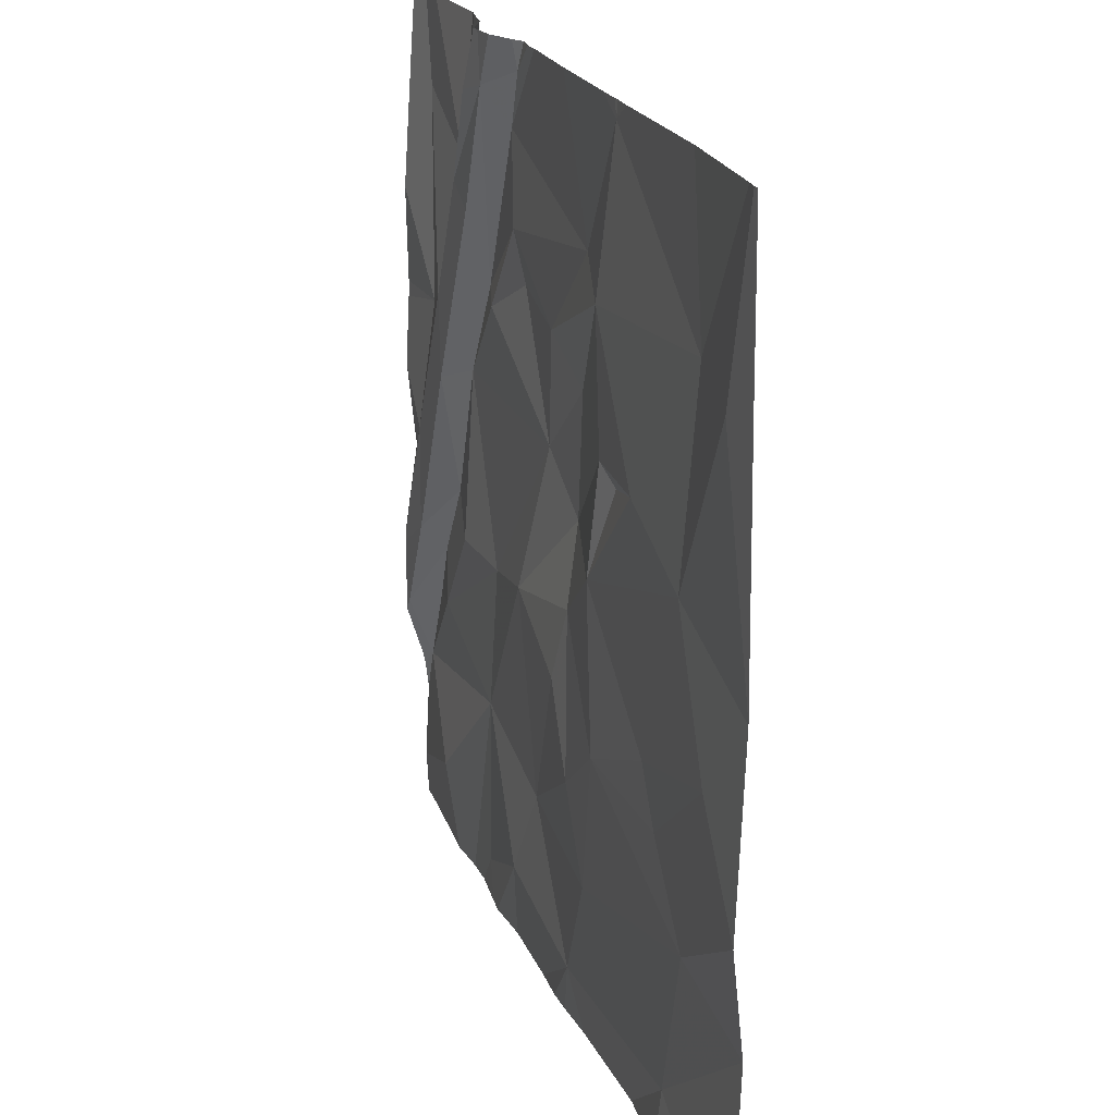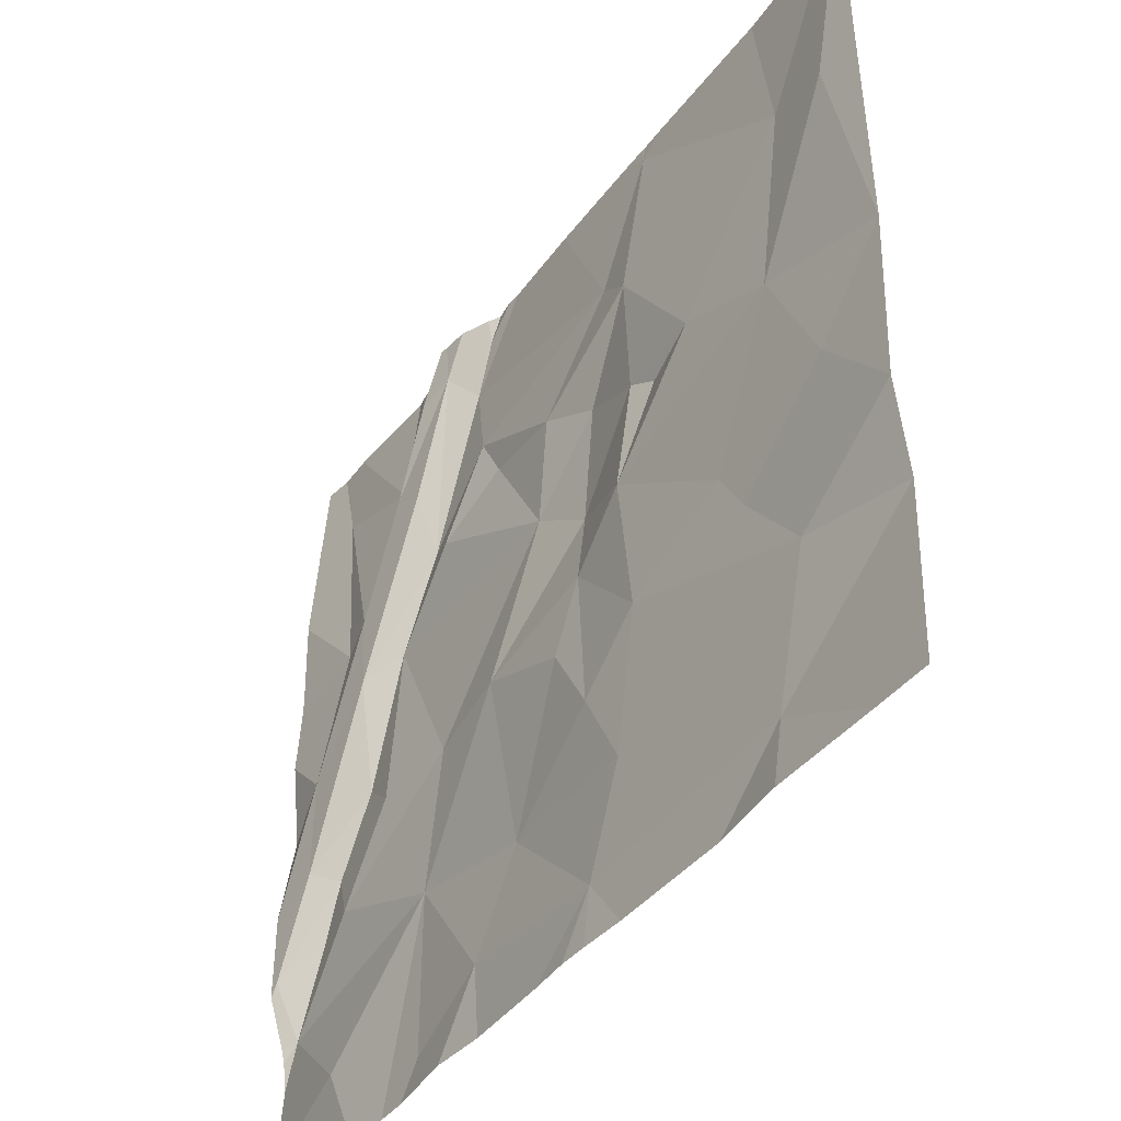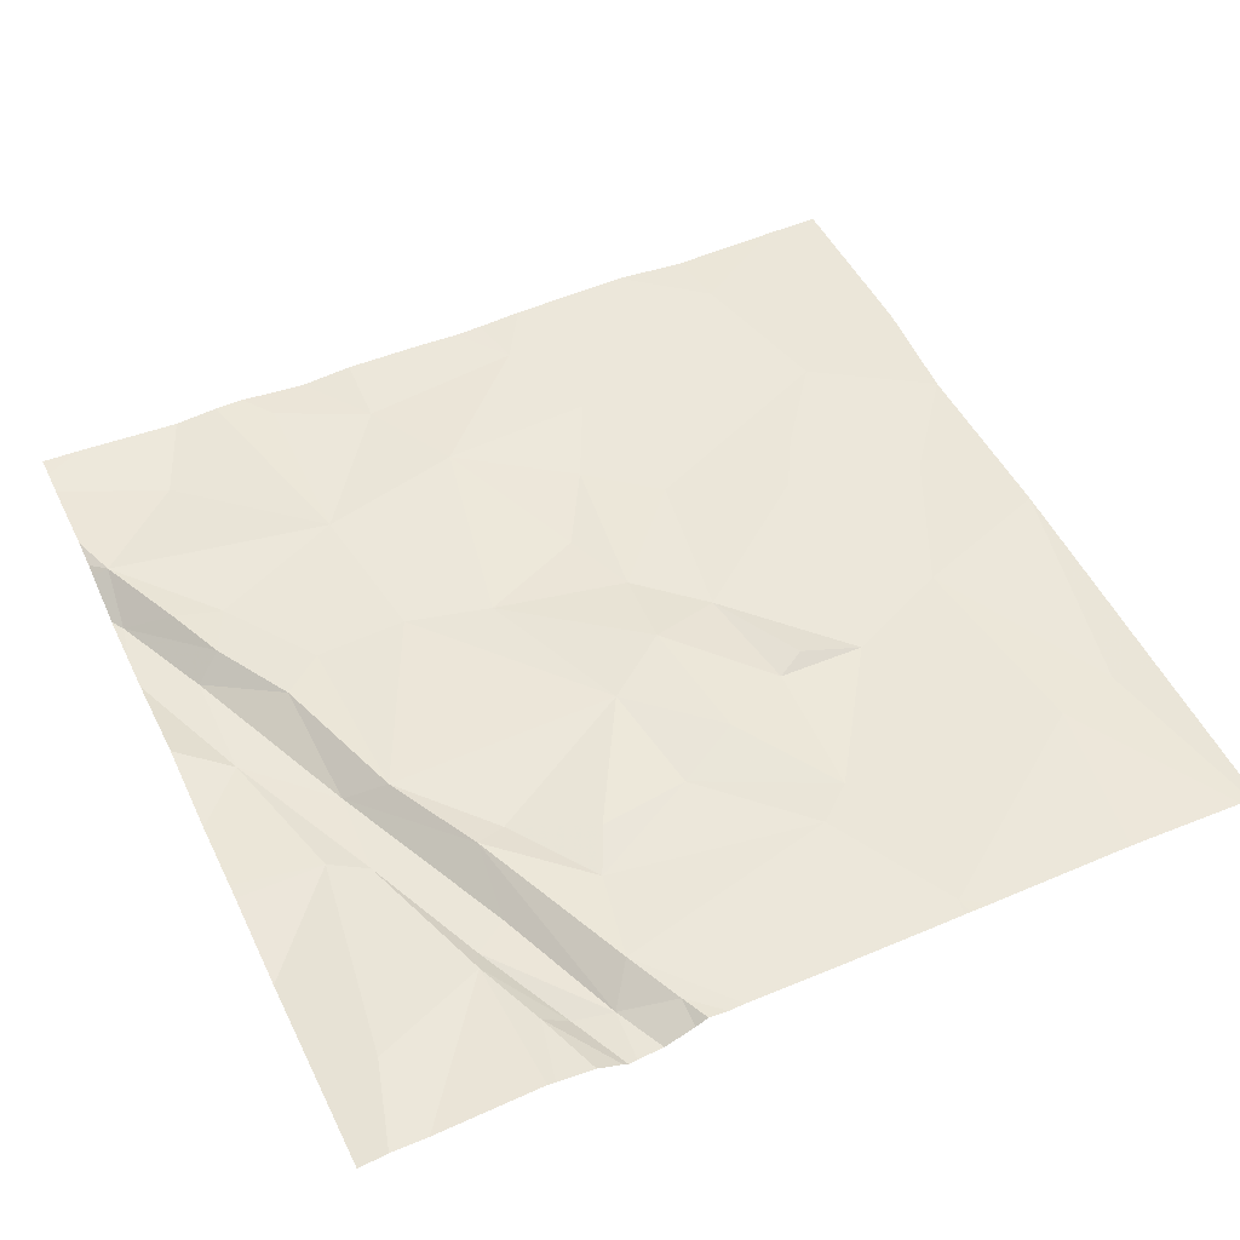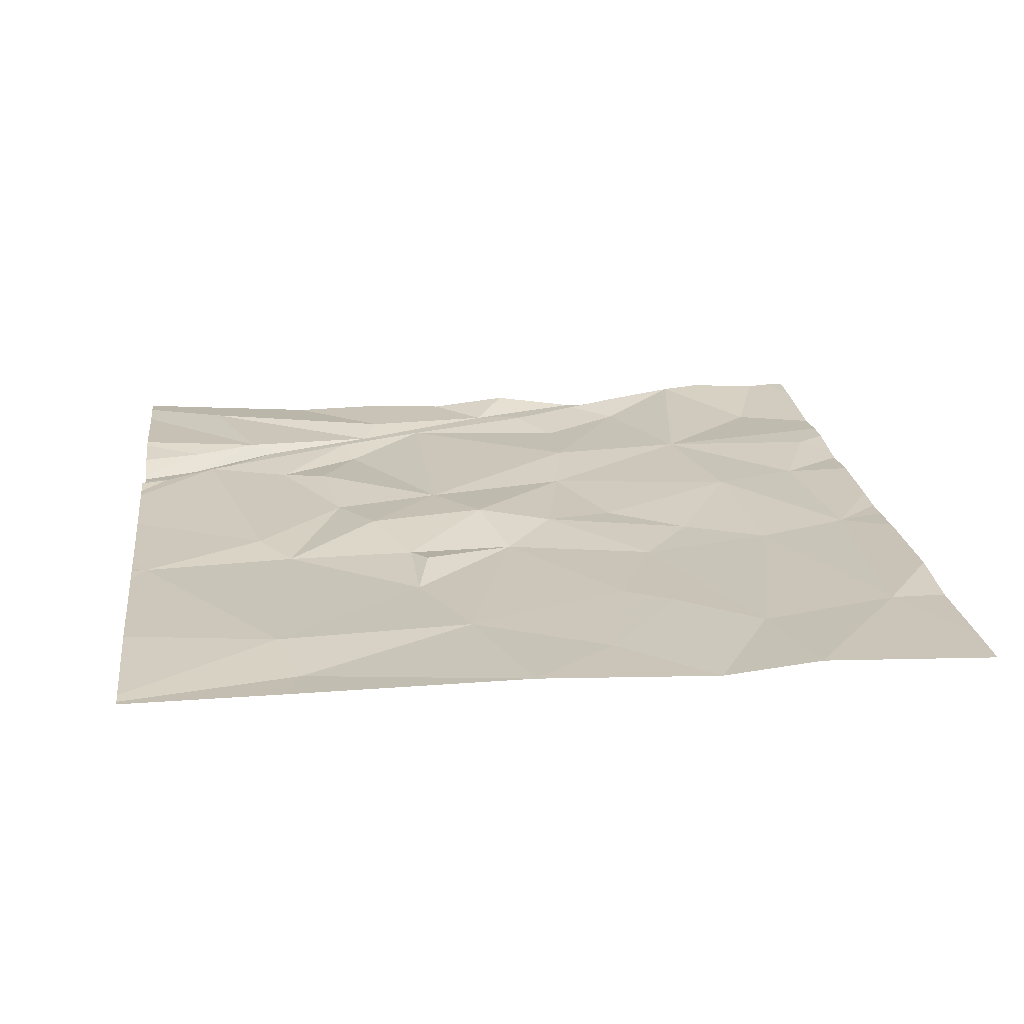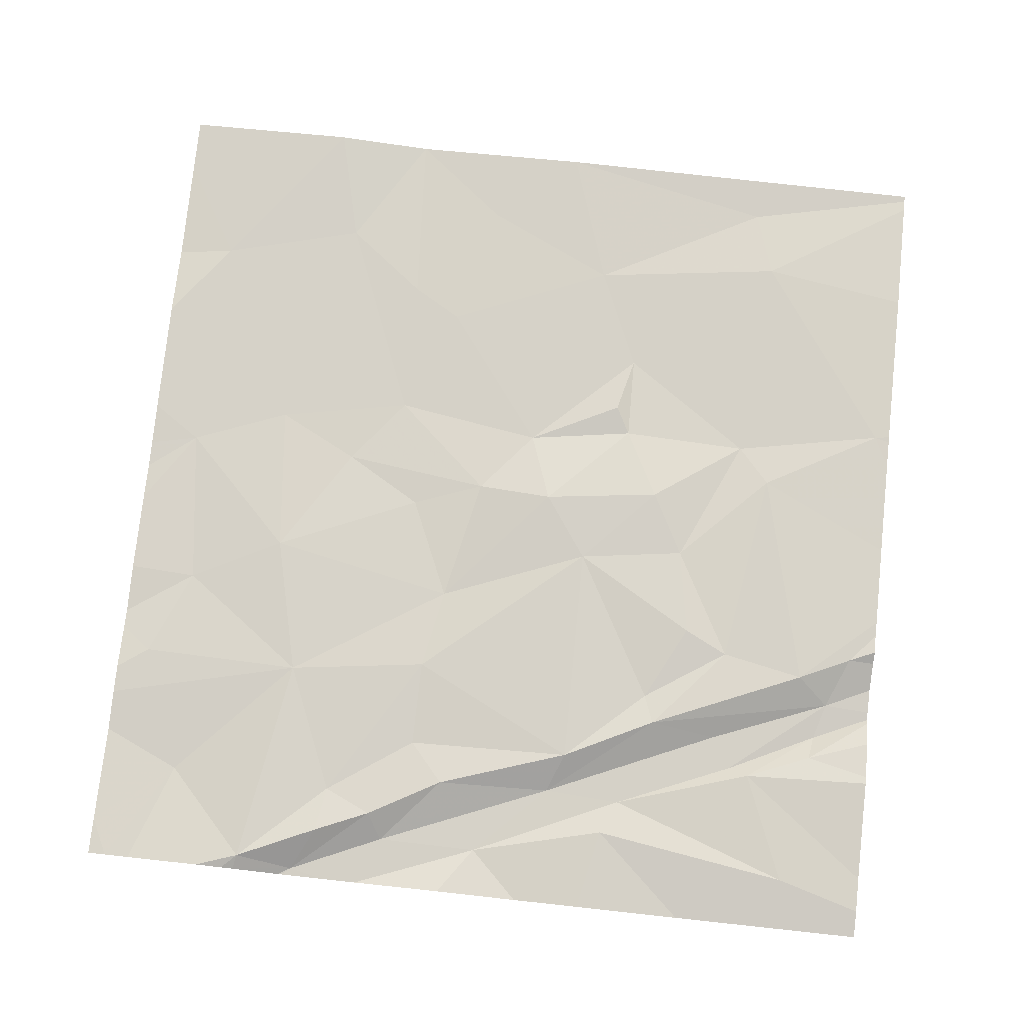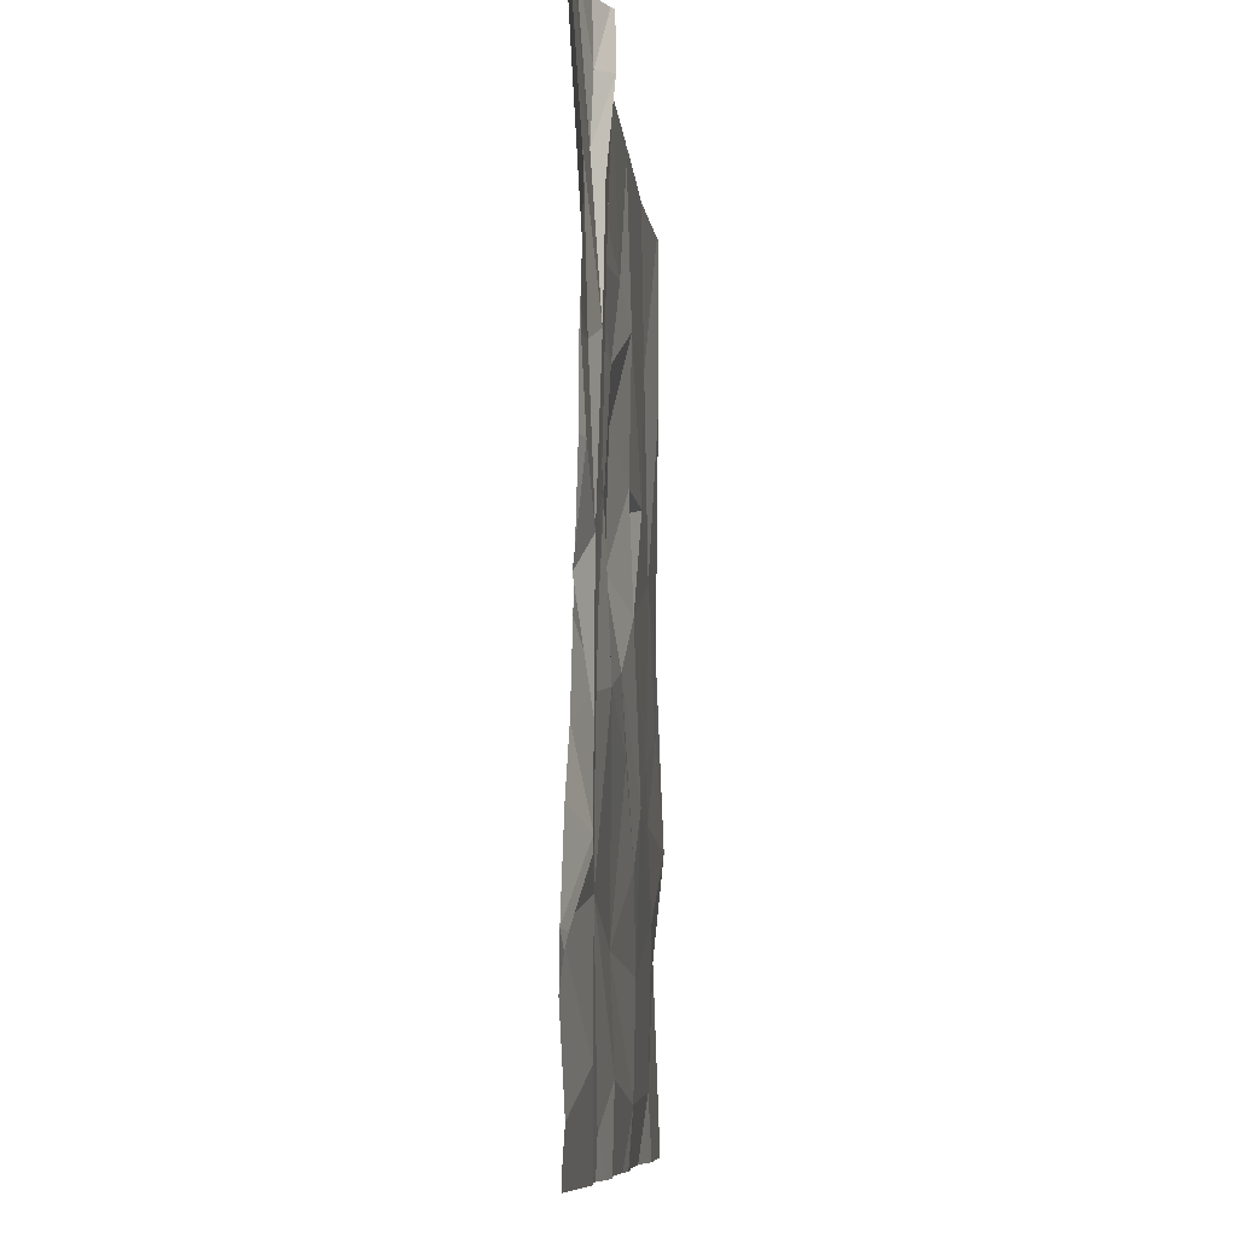
<metadata>
{"format":"obj","ext":"obj","renderer":"f3d","projection":"perspective","resolution":1024,"background":"white","views":[{"elev":21.2,"azim":-109.2,"up":"+Y"},{"elev":-42.6,"azim":-125.1,"up":"+Y"},{"elev":51.4,"azim":154.6,"up":"+Z"},{"elev":20.5,"azim":-97.0,"up":"+Z"},{"elev":77.9,"azim":96.2,"up":"+Z"},{"elev":-8.7,"azim":93.7,"up":"+Y"}]}
</metadata>
<code>
v -56.32 245.6 483.3
v -55.16 245.6 483.3
v -55.12 245.6 483.3
v -58.2 245.6 483.2
v -58.25 245.6 483.2
v -57.59 242.1 483.2
v -54.65 245.6 483.3
v -54.49 245.6 483.3
v -56.55 242 483.2
v -55.94 245.6 483.3
v -55.82 242.1 483.2
v -55.41 242 483.2
v -57.67 245.6 483.2
v -55.83 241.8 483.2
v -58.28 242.6 483.2
v -56.03 242.6 483.3
v -54.84 242.2 483.2
v -55.4 242.7 483.3
v -54.44 242.6 483.3
v -55.52 241.8 483.2
v -58.28 243 483.2
v -57.76 242.7 483.2
v -56.72 242.5 483.2
v -56.84 243.1 483.2
v -56.54 242.9 483.2
v -55.61 241.8 483.2
v -54.4 242.8 483.2
v -56.5 241.8 483.2
v -56.37 241.8 483.2
v -55.48 243.4 483.3
v -54.6 242.9 483.3
v -54.81 243 483.2
v -57.48 243.1 483.2
v -57.94 243.5 483.2
v -57.35 243.3 483.2
v -56.74 243.8 483.2
v -55.86 243.4 483.2
v -56.33 243.2 483.2
v -56.44 243.6 483.2
v -54.71 243.2 483.3
v -54.9 243.5 483.3
v -54.59 243.2 483.2
v -55.09 243.4 483.2
v -54.59 243.7 483.2
v -56.21 241.8 483.2
v -58.28 243.9 483.2
v -54.92 244 483.2
v -57.66 244.1 483.2
v -56.94 244.2 483.3
v -57.2 244.3 483.2
v -56.81 244.3 483.2
v -56.49 244.4 483.3
v -56.41 243.9 483.3
v -56.12 244.1 483.3
v -55.1 244.1 483.3
v -55.45 244.5 483.3
v -55.8 244.7 483.3
v -55.31 244.5 483.3
v -54.91 244.4 483.2
v -54.74 244.3 483.2
v -57.23 241.8 483.2
v -58.03 241.8 483.2
v -58.28 244.9 483.2
v -58.08 244.9 483.2
v -57.77 245 483.2
v -56.92 245.6 483.3
v -56.79 244.9 483.2
v -56.62 245 483.3
v -56.2 244.6 483.3
v -55.7 244.9 483.3
v -55.62 245.3 483.3
v -55.5 245.4 483.2
v -55.1 245 483.3
v -55.34 245.4 483.2
v -55.14 245 483.2
v -55.28 244.9 483.2
v -54.61 245.2 483.3
v -55.23 245.3 483.3
v -57.55 241.8 483.2
v -55.74 245.5 483.3
v -54.37 241.9 483.3
v -58.28 245.6 483.2
v -54.37 242 483.3
v -54.37 242.4 483.3
v -54.37 242.5 483.3
v -54.37 242.5 483.3
v -54.37 242.8 483.2
v -54.37 242.8 483.2
v -54.37 243 483.2
v -54.37 243.1 483.2
v -54.37 243.1 483.2
v -54.37 243.6 483.2
v -54.37 243.9 483.2
v -54.37 244.3 483.2
v -54.37 244.8 483.2
v -54.37 245.2 483.2
v -54.37 244.3 483.2
v -55.31 241.8 483.2
v -56.7 241.8 483.2
v -54.54 241.8 483.3
v -58.28 241.8 483.2
v -55.18 241.8 483.2
v -54.99 241.8 483.2
v -54.37 241.8 483.3
v -54.37 241.8 483.3
v -56.9 245.6 483.3
v -56.77 245.6 483.3
v -56.93 245.6 483.3
v -57.02 245.6 483.2
v -55.79 245.6 483.3
v -55.87 245.6 483.3
v -55.6 245.6 483.2
v -55.49 245.6 483.2
v -55.45 245.6 483.2
v -55.73 245.6 483.3
v -55.43 245.6 483.2
v -55.32 245.6 483.3
v -54.38 245.6 483.3
v -54.37 245.6 483.3
f 108 66 106
f 107 66 1
f 12 11 26
f 106 66 107
f 13 65 66
f 62 15 101
f 9 6 61
f 11 16 9
f 11 9 45
f 18 12 98
f 100 17 103
f 19 17 83
f 15 22 21
f 6 22 15
f 23 6 9
f 22 6 23
f 23 24 22
f 18 11 12
f 9 16 23
f 16 11 18
f 16 25 23
f 17 18 102
f 18 17 19
f 27 19 86
f 100 81 17
f 2 78 3
f 18 19 32
f 31 19 27
f 99 9 61
f 21 33 34
f 22 33 21
f 23 25 24
f 35 34 33
f 22 24 33
f 24 36 35
f 24 35 33
f 38 16 37
f 24 25 39
f 16 18 37
f 25 38 39
f 18 30 37
f 25 16 38
f 38 37 39
f 31 40 32
f 40 41 32
f 41 40 42
f 43 30 32
f 44 42 90
f 32 30 18
f 41 43 32
f 42 40 27
f 42 27 89
f 31 27 40
f 19 31 32
f 21 34 46
f 41 42 47
f 3 73 7
f 48 46 34
f 50 49 51
f 34 35 48
f 51 49 36
f 50 36 49
f 35 36 48
f 50 48 36
f 36 24 39
f 39 37 53
f 54 37 30
f 53 51 36
f 52 51 53
f 55 54 30
f 53 36 39
f 55 56 54
f 54 52 53
f 37 54 53
f 30 43 55
f 47 55 41
f 41 55 43
f 44 47 42
f 47 58 55
f 47 44 59
f 44 60 59
f 60 44 93
f 46 48 64
f 82 64 5
f 64 63 46
f 65 64 48
f 5 65 4
f 51 52 67
f 50 51 67
f 66 67 68
f 50 65 48
f 67 65 50
f 67 66 65
f 68 67 69
f 71 70 58
f 67 52 69
f 58 70 56
f 68 70 71
f 52 54 69
f 68 69 70
f 54 56 57
f 57 70 69
f 57 69 54
f 72 71 58
f 70 57 56
f 78 74 73
f 73 75 59
f 58 47 76
f 76 75 72
f 74 72 75
f 75 73 74
f 55 58 56
f 75 76 47
f 59 77 73
f 47 59 75
f 58 76 72
f 77 60 95
f 7 77 8
f 60 77 59
f 98 12 20
f 14 11 45
f 1 71 10
f 78 73 3
f 8 96 118
f 13 66 109
f 66 68 1
f 113 74 114
f 80 72 112
f 10 80 111
f 71 72 80
f 114 78 116
f 10 71 80
f 83 17 81
f 20 12 26
f 84 19 83
f 26 11 14
f 85 19 84
f 1 68 71
f 28 9 99
f 86 19 85
f 87 27 86
f 8 77 96
f 88 27 87
f 29 9 28
f 89 27 88
f 90 42 89
f 91 44 90
f 45 9 29
f 92 44 91
f 7 73 77
f 61 6 79
f 93 44 92
f 94 60 93
f 4 65 13
f 79 6 62
f 95 60 97
f 96 77 95
f 62 6 15
f 97 60 94
f 102 18 98
f 5 64 65
f 103 17 102
f 82 63 64
f 104 81 100
f 105 81 104
f 109 66 108
f 110 80 115
f 111 80 110
f 112 72 113
f 113 72 74
f 114 74 78
f 115 80 112
f 116 78 117
f 117 78 2
f 118 96 119

</code>
